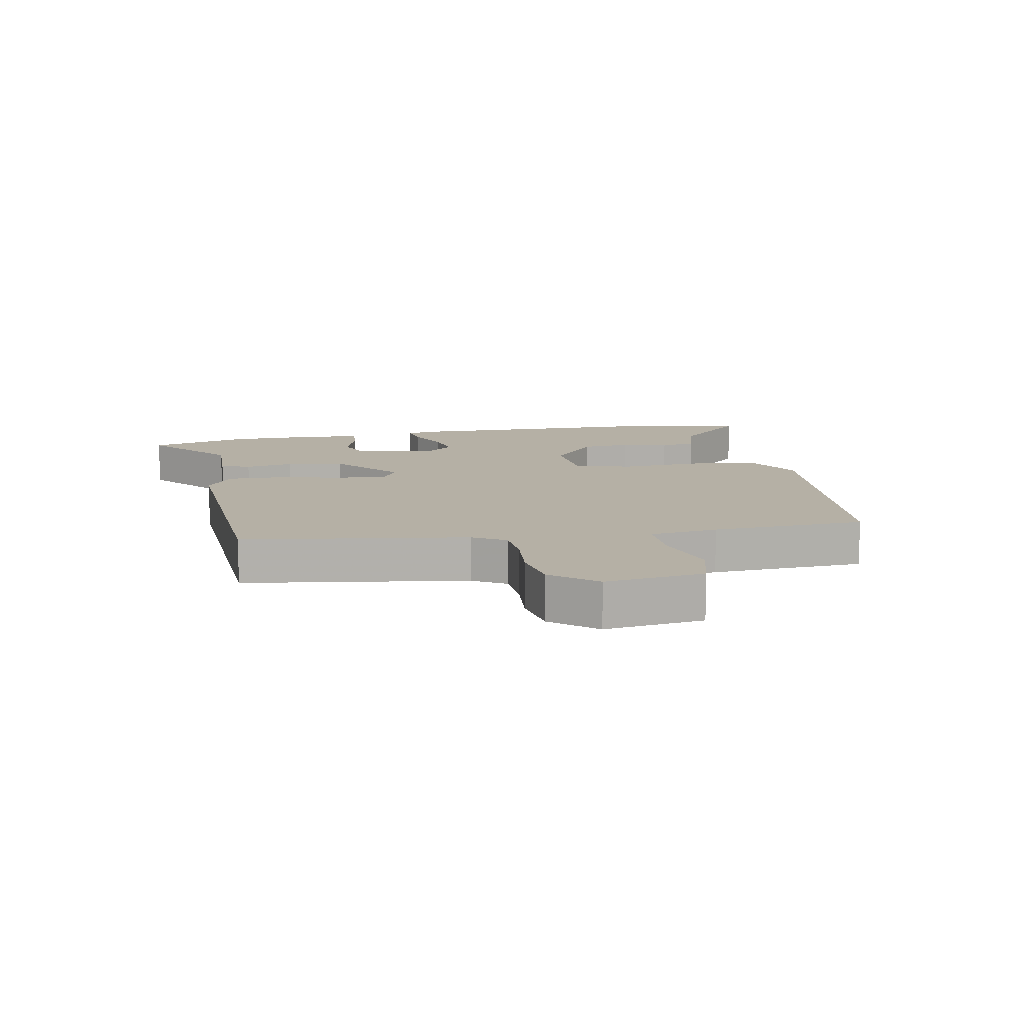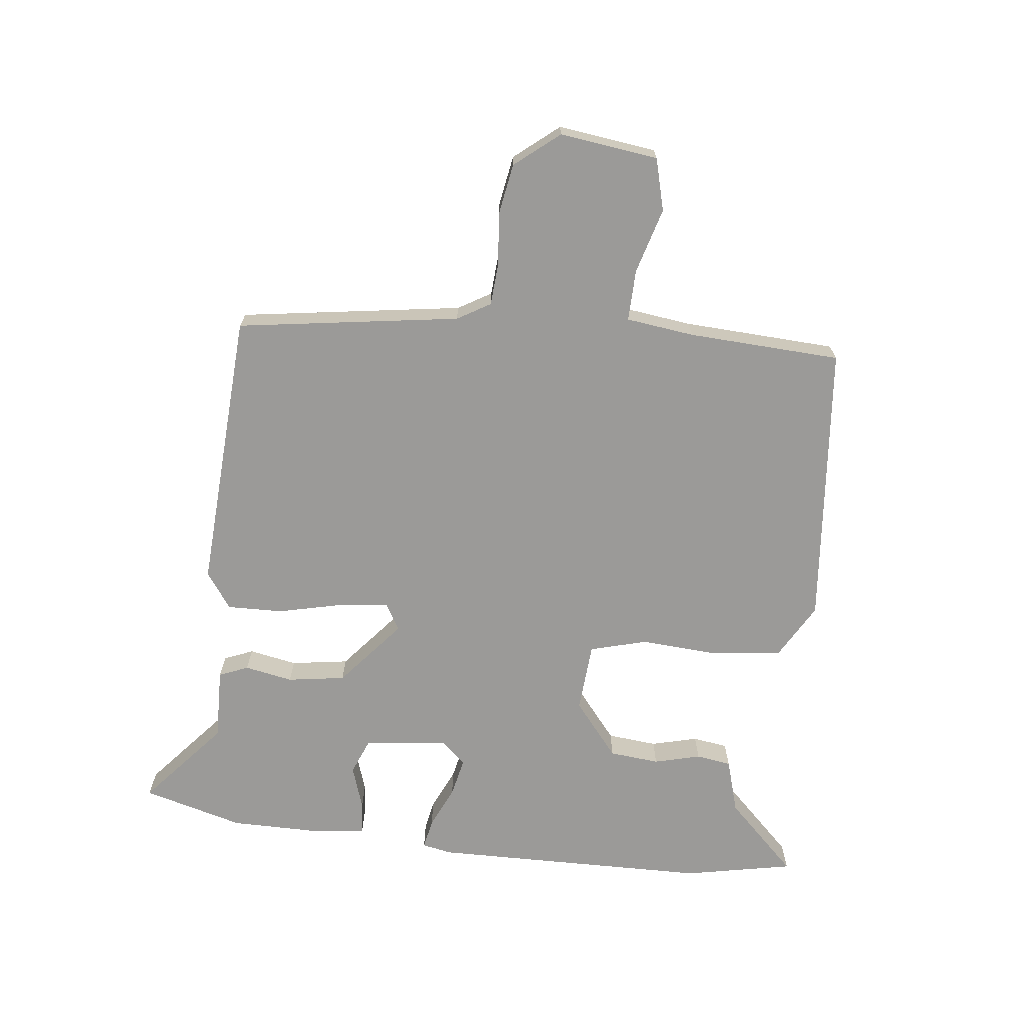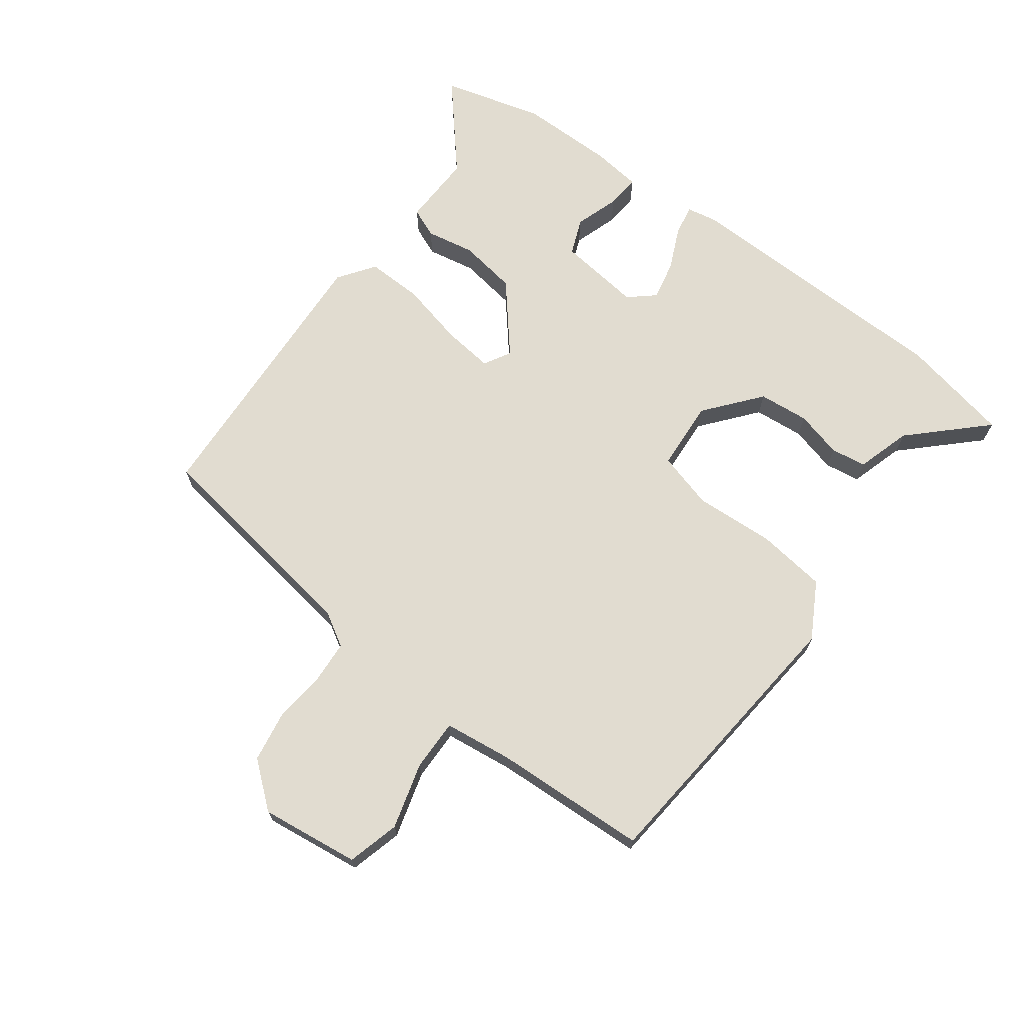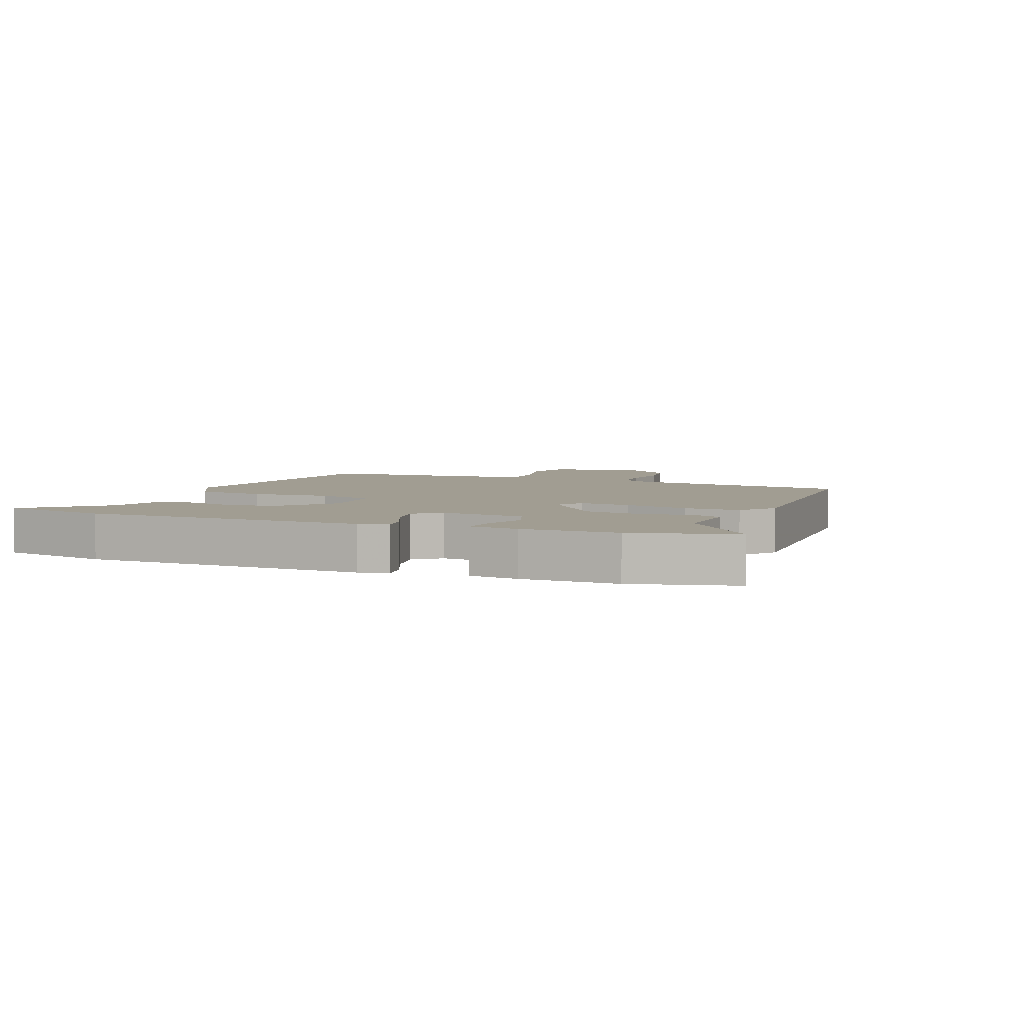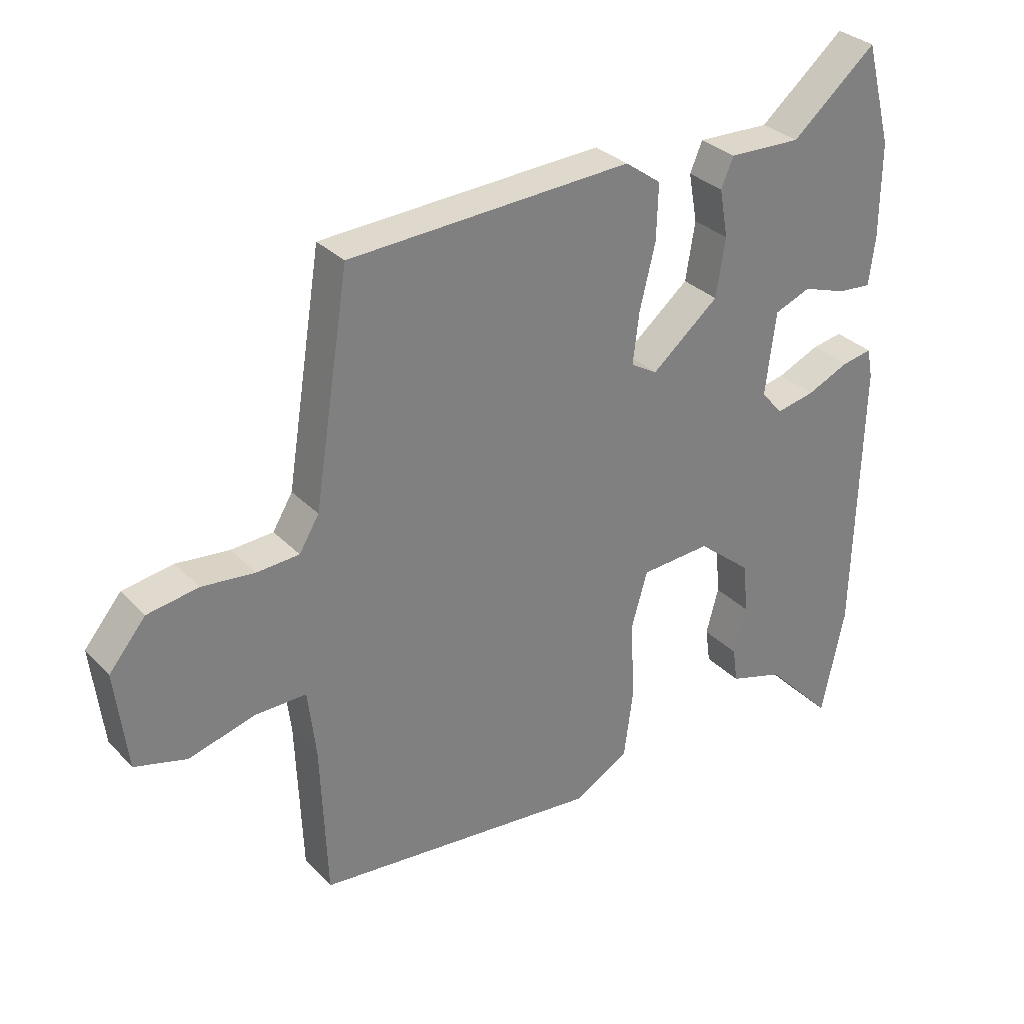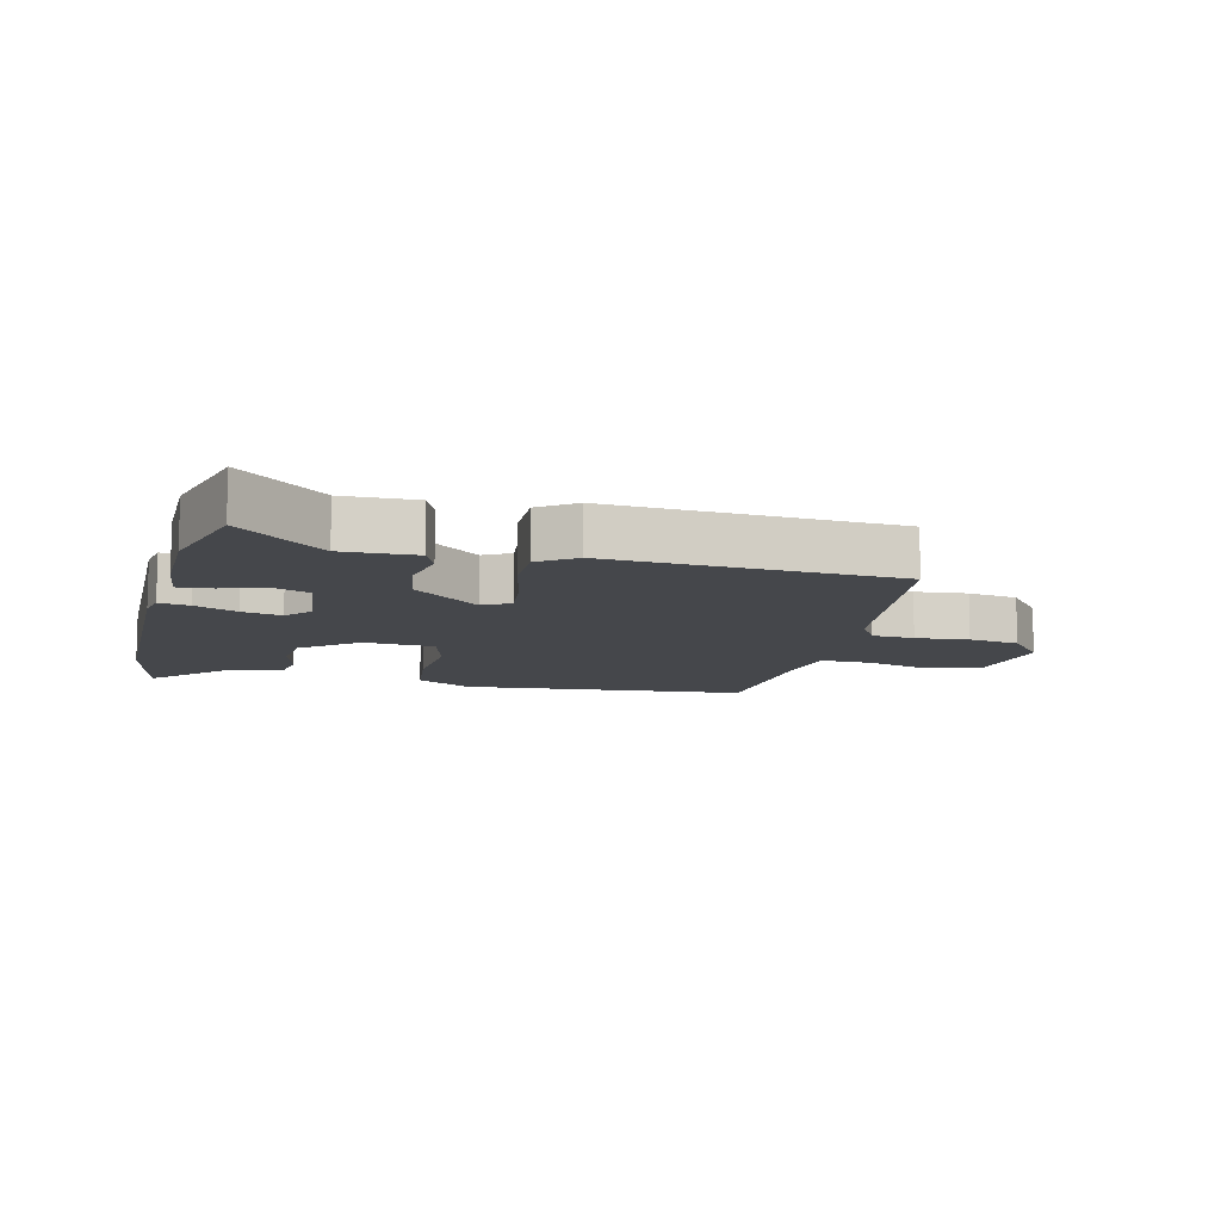
<metadata>
{"format":"obj","ext":"obj","renderer":"f3d","projection":"perspective","resolution":1024,"background":"white","views":[{"elev":11.7,"azim":78.6,"up":"+Y"},{"elev":-69.3,"azim":82.9,"up":"+Y"},{"elev":69.4,"azim":126.3,"up":"+Y"},{"elev":4.7,"azim":-67.8,"up":"+Y"},{"elev":31.2,"azim":144.6,"up":"+Z"},{"elev":-10.6,"azim":-14.5,"up":"+Y"}]}
</metadata>
<code>
v -0.517 0.07 0.436
v -0.474 0.07 0.599
v -0.337 0.07 0.484
v -0.22 0.07 0.488
v -0.2 0.07 0.441
v -0.214 0.07 0.363
v -0.199 0.07 0.27
v -0.091 0.07 0.181
v -0.048 0.07 0.206
v -0.058 0.07 0.288
v -0.083 0.07 0.391
v -0.086 0.07 0.481
v -0.028 0.07 0.523
v 0.428 0.07 0.501
v 0.485 0.07 0.142
v 0.517 0.07 0.089
v 0.585 0.07 0.085
v 0.67 0.07 0.094
v 0.752 0.07 0.081
v 0.811 0.07 0.01
v 0.792 0.07 -0.149
v 0.708 0.07 -0.172
v 0.602 0.07 -0.143
v 0.519 0.07 -0.142
v 0.506 0.07 -0.252
v 0.496 0.07 -0.499
v 0.036 0.07 -0.546
v -0.054 0.07 -0.496
v -0.069 0.07 -0.383
v -0.062 0.07 -0.256
v -0.088 0.07 -0.165
v -0.201 0.07 -0.158
v -0.289 0.07 -0.231
v -0.296 0.07 -0.312
v -0.276 0.07 -0.387
v -0.284 0.07 -0.444
v -0.372 0.07 -0.471
v -0.482 0.07 -0.586
v -0.519 0.07 -0.41
v -0.53 0.07 0.04
v -0.521 0.07 0.088
v -0.472 0.07 0.079
v -0.404 0.07 0.049
v -0.341 0.07 0.036
v -0.306 0.07 0.077
v -0.323 0.07 0.211
v -0.381 0.07 0.234
v -0.452 0.07 0.21
v -0.506 0.07 0.205
v -0.516 0.07 0.284
v -0.517 0 0.436
v -0.474 0 0.599
v -0.337 0 0.484
v -0.22 0 0.488
v -0.2 0 0.441
v -0.214 0 0.363
v -0.199 0 0.27
v -0.091 0 0.181
v -0.048 0 0.206
v -0.058 0 0.288
v -0.083 0 0.391
v -0.086 0 0.481
v -0.028 0 0.523
v 0.428 0 0.501
v 0.485 0 0.142
v 0.517 0 0.089
v 0.585 0 0.085
v 0.67 0 0.094
v 0.752 0 0.081
v 0.811 0 0.01
v 0.792 0 -0.149
v 0.708 0 -0.172
v 0.602 0 -0.143
v 0.519 0 -0.142
v 0.506 0 -0.252
v 0.496 0 -0.499
v 0.036 0 -0.546
v -0.054 0 -0.496
v -0.069 0 -0.383
v -0.062 0 -0.256
v -0.088 0 -0.165
v -0.201 0 -0.158
v -0.289 0 -0.231
v -0.296 0 -0.312
v -0.276 0 -0.387
v -0.284 0 -0.444
v -0.372 0 -0.471
v -0.482 0 -0.586
v -0.519 0 -0.41
v -0.53 0 0.04
v -0.521 0 0.088
v -0.472 0 0.079
v -0.404 0 0.049
v -0.341 0 0.036
v -0.306 0 0.077
v -0.323 0 0.211
v -0.381 0 0.234
v -0.452 0 0.21
v -0.506 0 0.205
v -0.516 0 0.284
f 47 48 49 50
f 47 50 1 2
f 46 47 2 3
f 45 46 3 4
f 40 41 42 43
f 40 43 44
f 37 38 39 40
f 37 40 44
f 34 35 36 37
f 33 34 37 44
f 32 33 44 45
f 27 28 29 30
f 25 26 27 30
f 24 25 30 31
f 20 21 22 23
f 20 23 24
f 17 18 19 20
f 16 17 20 24
f 15 16 24 31
f 10 11 12 13
f 9 10 13 14
f 45 4 5 6
f 45 6 7
f 32 45 7 8
f 31 32 8 9
f 9 14 15 31
f 100 99 98 97
f 52 51 100 97
f 53 52 97 96
f 54 53 96 95
f 93 92 91 90
f 94 93 90
f 90 89 88 87
f 94 90 87
f 87 86 85 84
f 94 87 84 83
f 95 94 83 82
f 80 79 78 77
f 80 77 76 75
f 81 80 75 74
f 73 72 71 70
f 74 73 70
f 70 69 68 67
f 74 70 67 66
f 81 74 66 65
f 63 62 61 60
f 64 63 60 59
f 56 55 54 95
f 57 56 95
f 58 57 95 82
f 59 58 82 81
f 81 65 64 59
f 1 51 52 2
f 2 52 53 3
f 3 53 54 4
f 4 54 55 5
f 5 55 56 6
f 6 56 57 7
f 7 57 58 8
f 8 58 59 9
f 9 59 60 10
f 10 60 61 11
f 11 61 62 12
f 12 62 63 13
f 13 63 64 14
f 14 64 65 15
f 15 65 66 16
f 16 66 67 17
f 17 67 68 18
f 18 68 69 19
f 19 69 70 20
f 20 70 71 21
f 21 71 72 22
f 22 72 73 23
f 23 73 74 24
f 24 74 75 25
f 25 75 76 26
f 26 76 77 27
f 27 77 78 28
f 28 78 79 29
f 29 79 80 30
f 30 80 81 31
f 31 81 82 32
f 32 82 83 33
f 33 83 84 34
f 34 84 85 35
f 35 85 86 36
f 36 86 87 37
f 37 87 88 38
f 38 88 89 39
f 39 89 90 40
f 40 90 91 41
f 41 91 92 42
f 42 92 93 43
f 43 93 94 44
f 44 94 95 45
f 45 95 96 46
f 46 96 97 47
f 47 97 98 48
f 48 98 99 49
f 49 99 100 50
f 50 100 51 1

</code>
